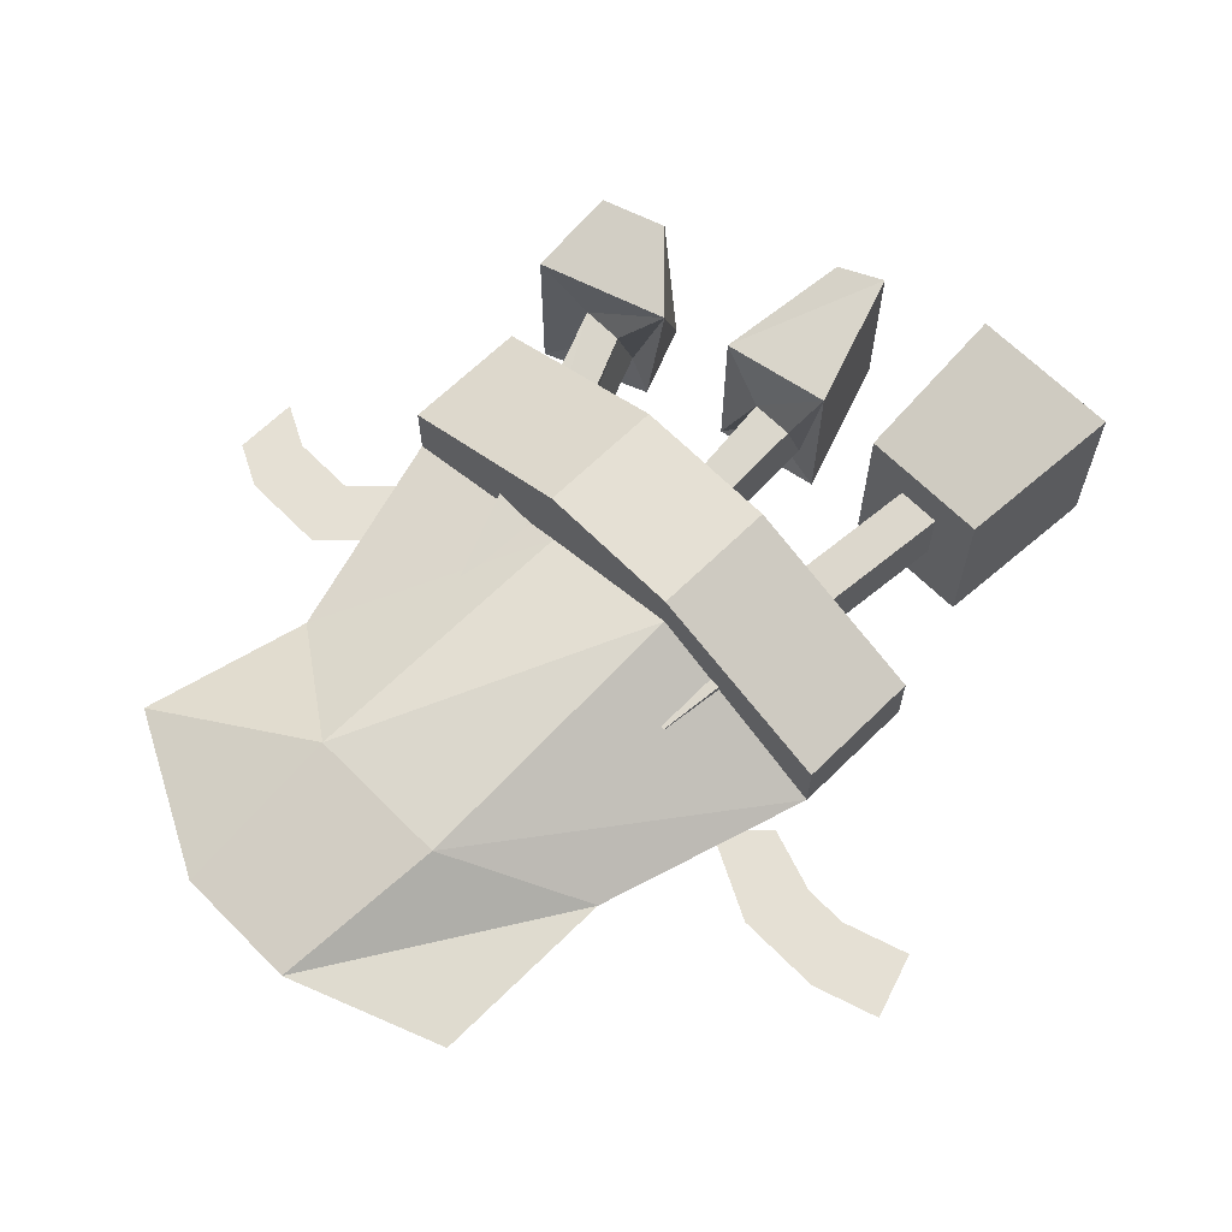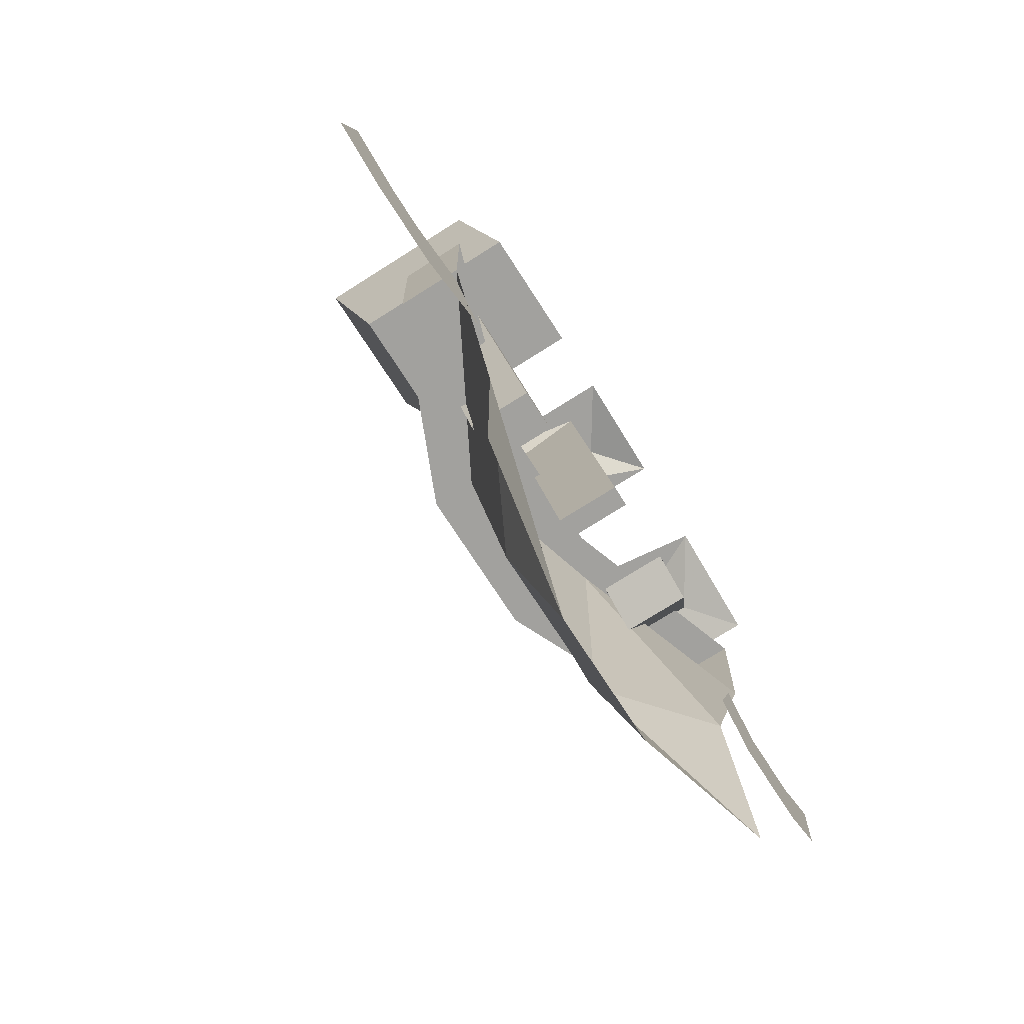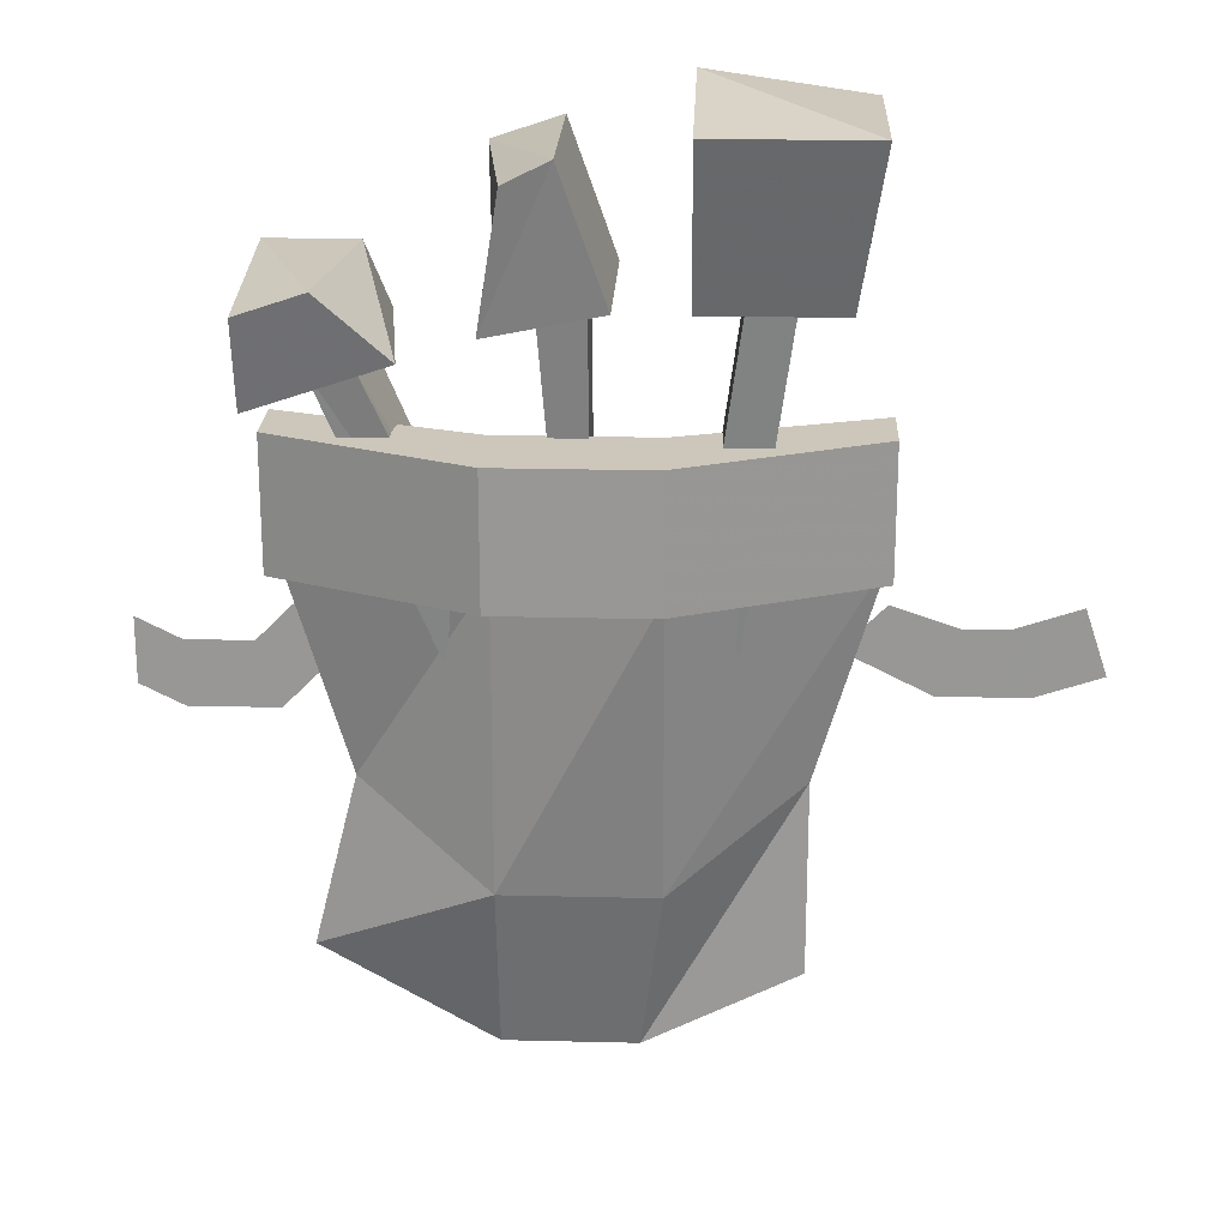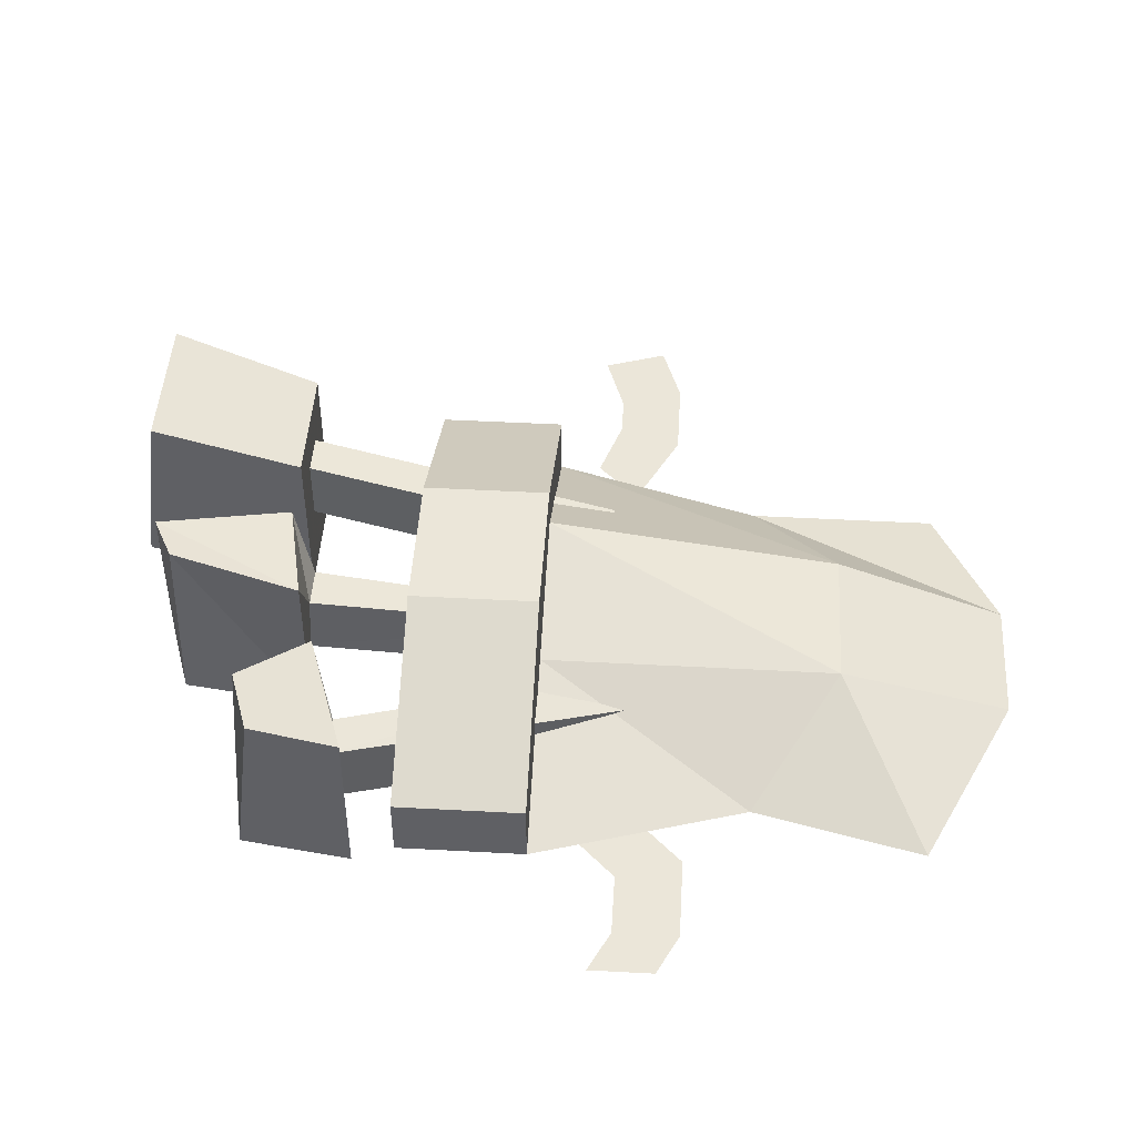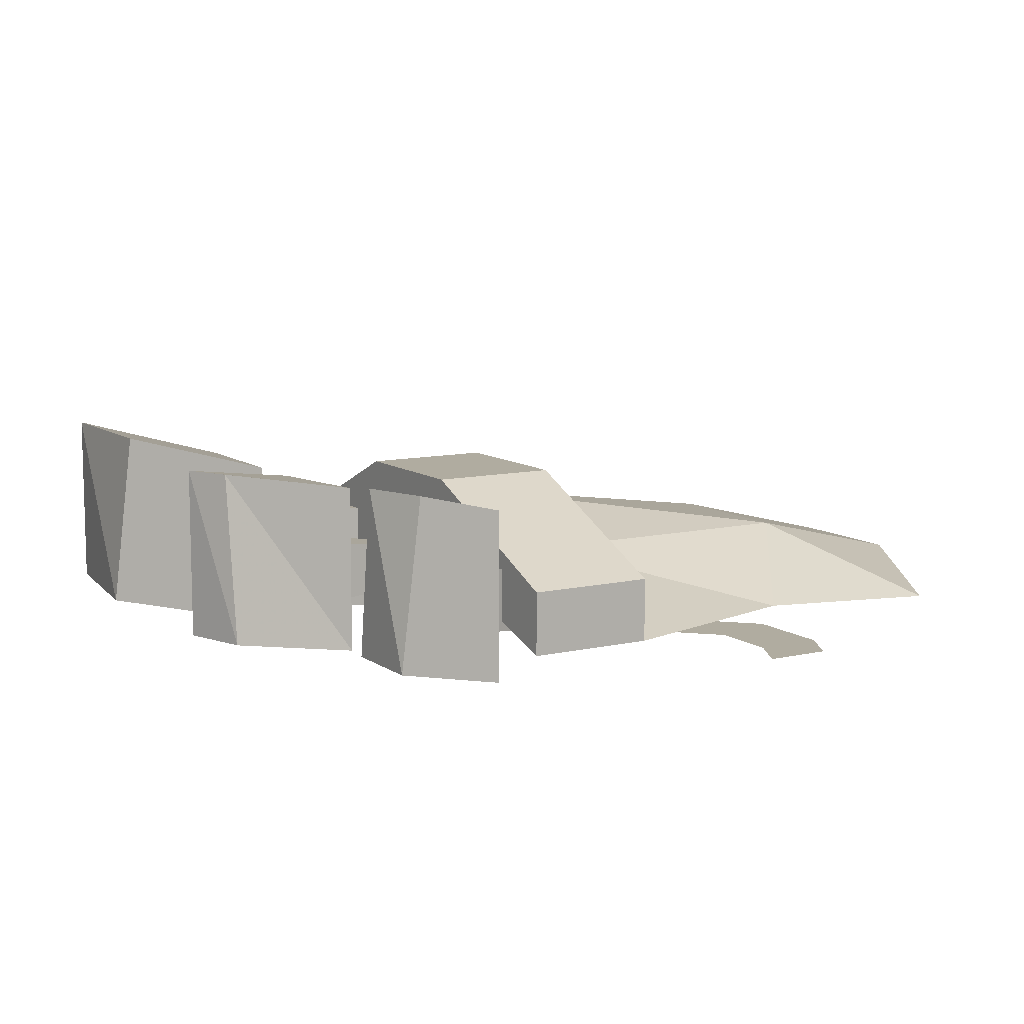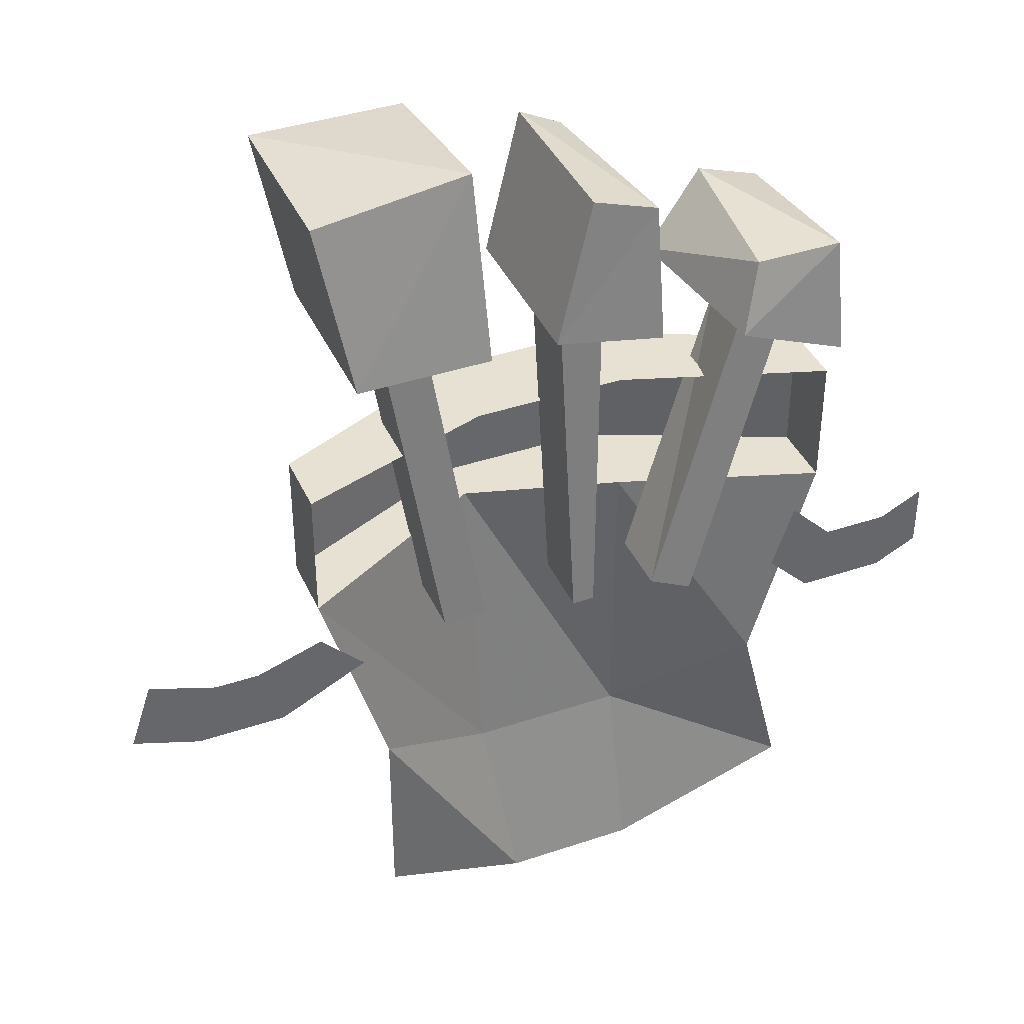
<metadata>
{"format":"obj","ext":"obj","renderer":"f3d","projection":"perspective","resolution":1024,"background":"white","views":[{"elev":65.3,"azim":-134.7,"up":"+Y"},{"elev":-72.0,"azim":-57.4,"up":"+Z"},{"elev":21.5,"azim":-177.5,"up":"+Z"},{"elev":46.7,"azim":93.5,"up":"+Y"},{"elev":10.0,"azim":59.3,"up":"+Y"},{"elev":39.6,"azim":-22.7,"up":"+Z"}]}
</metadata>
<code>
v -0.1562 0.007812 0.007812
v -0.1641 0.007812 -0.01562
v -0.1406 0.007812 -0.02344
v -0.1328 0.007812 0
v -0.1094 0.007812 -0.02344
v -0.1172 0.007812 0
v -0.07812 0.007812 -0.007812
v -0.09375 0.007812 0.007812
v 0.09375 0.007812 0.007812
v 0.08594 0.007812 -0.01562
v 0.1016 0.007812 -0.03125
v 0.1094 0.007812 -0.007812
v 0.1328 0.007812 -0.03125
v 0.1328 0.007812 -0.007812
v 0.1484 0.007812 -0.02344
v 0.1484 0.007812 0
v -0.0625 0.04688 0.1172
v -0.0625 0.02344 0.1172
v -0.04688 0.007812 0
v -0.04688 0.03125 0
v -0.04688 0.04688 0.1172
v -0.04688 0.02344 0.1172
v -0.03125 0.007812 0
v -0.03125 0.03125 0
v -0.03125 0 0.1172
v -0.03125 0.0625 0.1172
v -0.07812 0.0625 0.1172
v -0.07812 0 0.1172
v -0.03125 0.01562 0.1797
v -0.03125 0.07812 0.1719
v -0.08594 0.07812 0.1719
v -0.08594 0.01562 0.1719
v 0 0.03906 0.1094
v 0 0.01562 0.1172
v 0 0 0
v 0 0.02344 0
v 0.01562 0.03906 0.1094
v 0.01562 0.01562 0.1172
v 0.007812 0 0
v 0.007812 0.02344 0
v 0.03125 0 0.1094
v 0.03125 0.0625 0.1094
v -0.007812 0.0625 0.1172
v -0.007812 0 0.1172
v 0.03125 0.007812 0.1562
v 0.02344 0.07031 0.1562
v 0.007812 0.07031 0.1641
v 0.007812 0.007812 0.1641
v 0.07031 0.03906 0.09375
v 0.07031 0.01562 0.1016
v 0.03125 0 0
v 0.03125 0.02344 0
v 0.08594 0.03906 0.09375
v 0.08594 0.01562 0.09375
v 0.04688 0 -0.007812
v 0.04688 0.02344 -0.007812
v 0.1016 0 0.08594
v 0.1016 0.0625 0.08594
v 0.05469 0.0625 0.1016
v 0.0625 0 0.1016
v 0.1016 0.007812 0.125
v 0.1016 0.07031 0.1172
v 0.07812 0.07031 0.125
v 0.07031 0.007812 0.125
v -0.09375 0.03125 0.07031
v -0.09375 0.03125 0.02344
v -0.02344 0.0625 0.02344
v -0.02344 0.0625 0.07031
v -0.09375 0.007812 0.07031
v -0.09375 0.007812 0.02344
v -0.02344 0.04688 0.02344
v 0.03125 0.03125 0.02344
v 0.03125 0.0625 0.02344
v 0.03125 0.0625 0.07031
v -0.02344 0.03125 0.07031
v 0.1016 0.03125 0.02344
v 0.1016 0.03125 0.07031
v 0.03125 0.03125 0.07031
v 0.1016 0.007812 0.02344
v 0.1016 0.007812 0.07031
v -0.07031 0.007812 -0.05469
v -0.07031 0.007812 -0.125
v -0.01562 0.01562 -0.1484
v -0.02344 0.03125 -0.08594
v 0.03125 0.03125 -0.08594
v 0.07812 0.007812 -0.05469
v 0.03125 0.01562 -0.1484
v 0.09375 0.007812 -0.1172
f 1 2 3
f 1 3 4
f 4 3 5
f 4 5 6
f 6 5 7
f 6 7 8
f 9 10 11
f 9 11 12
f 12 11 13
f 12 13 14
f 14 13 15
f 14 15 16
f 17 18 19
f 17 19 20
f 17 20 21
f 17 21 18
f 18 21 22
f 18 22 23
f 18 23 19
f 19 23 20
f 20 23 24
f 20 24 21
f 21 24 22
f 21 22 25
f 21 25 26
f 21 26 27
f 21 27 17
f 17 27 18
f 18 27 28
f 18 28 22
f 22 28 25
f 25 28 29
f 25 29 30
f 25 30 26
f 26 30 31
f 26 31 27
f 27 31 32
f 27 32 28
f 28 32 29
f 29 32 31
f 29 31 30
f 22 24 23
f 33 34 35
f 33 35 36
f 33 36 37
f 33 37 34
f 34 37 38
f 34 38 39
f 34 39 35
f 35 39 36
f 36 39 40
f 36 40 37
f 37 40 38
f 37 38 41
f 37 41 42
f 37 42 43
f 37 43 33
f 33 43 34
f 34 43 44
f 34 44 38
f 38 44 41
f 41 44 45
f 41 45 46
f 41 46 42
f 42 46 47
f 42 47 43
f 43 47 48
f 43 48 44
f 44 48 45
f 45 48 47
f 45 47 46
f 38 40 39
f 49 50 51
f 49 51 52
f 49 52 53
f 49 53 50
f 50 53 54
f 50 54 55
f 50 55 51
f 51 55 52
f 52 55 56
f 52 56 53
f 53 56 54
f 53 54 57
f 53 57 58
f 53 58 59
f 53 59 49
f 49 59 50
f 50 59 60
f 50 60 54
f 54 60 57
f 57 60 61
f 57 61 62
f 57 62 58
f 58 62 63
f 58 63 59
f 59 63 64
f 59 64 60
f 60 64 61
f 61 64 63
f 61 63 62
f 54 56 55
f 65 66 67
f 65 67 68
f 65 68 69
f 65 69 70
f 65 70 66
f 66 70 71
f 66 71 67
f 67 71 72
f 67 72 73
f 67 73 68
f 68 73 74
f 68 74 75
f 68 75 69
f 74 73 76
f 74 76 77
f 74 77 78
f 74 78 75
f 73 72 79
f 73 79 76
f 76 79 80
f 76 80 77
f 77 80 78
f 81 82 83
f 81 83 84
f 81 84 70
f 70 84 71
f 71 84 85
f 71 85 72
f 72 85 86
f 72 86 79
f 84 83 87
f 84 87 85
f 85 87 88
f 85 88 86

</code>
